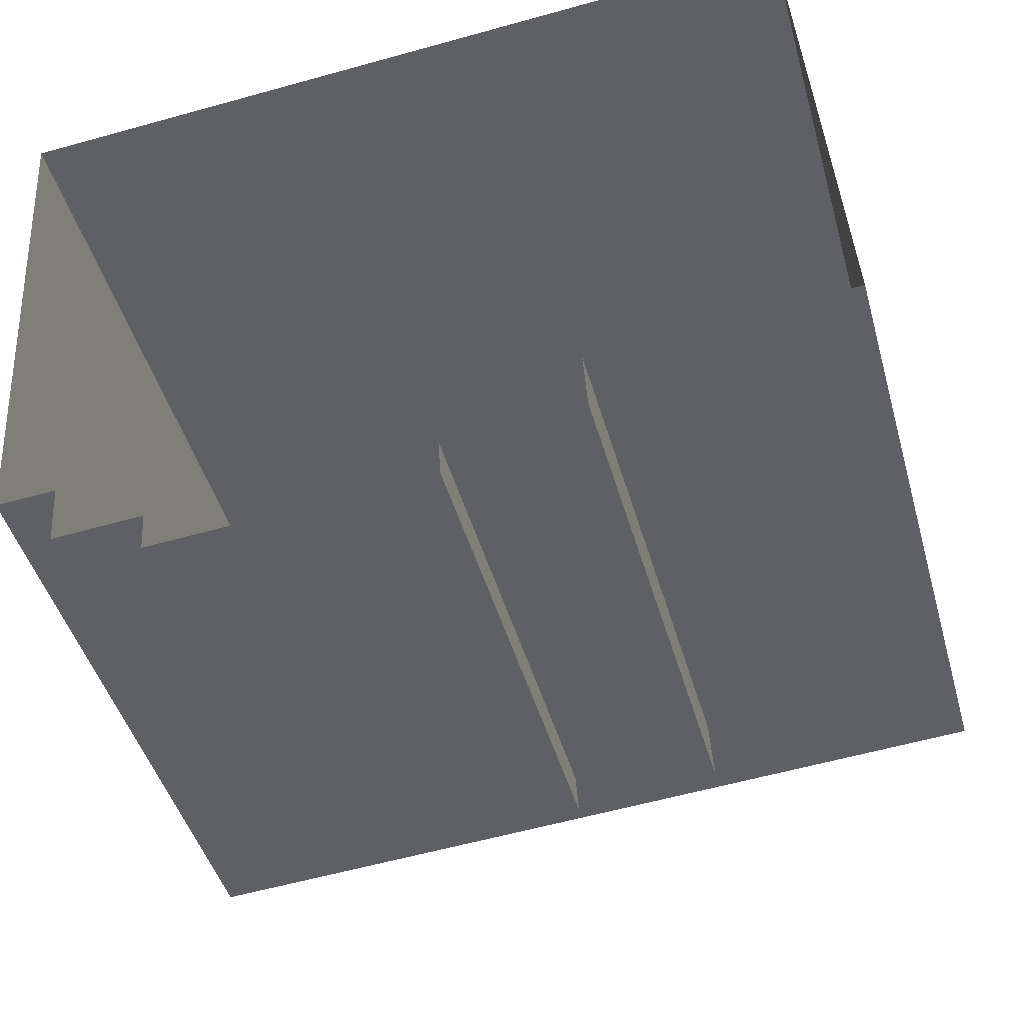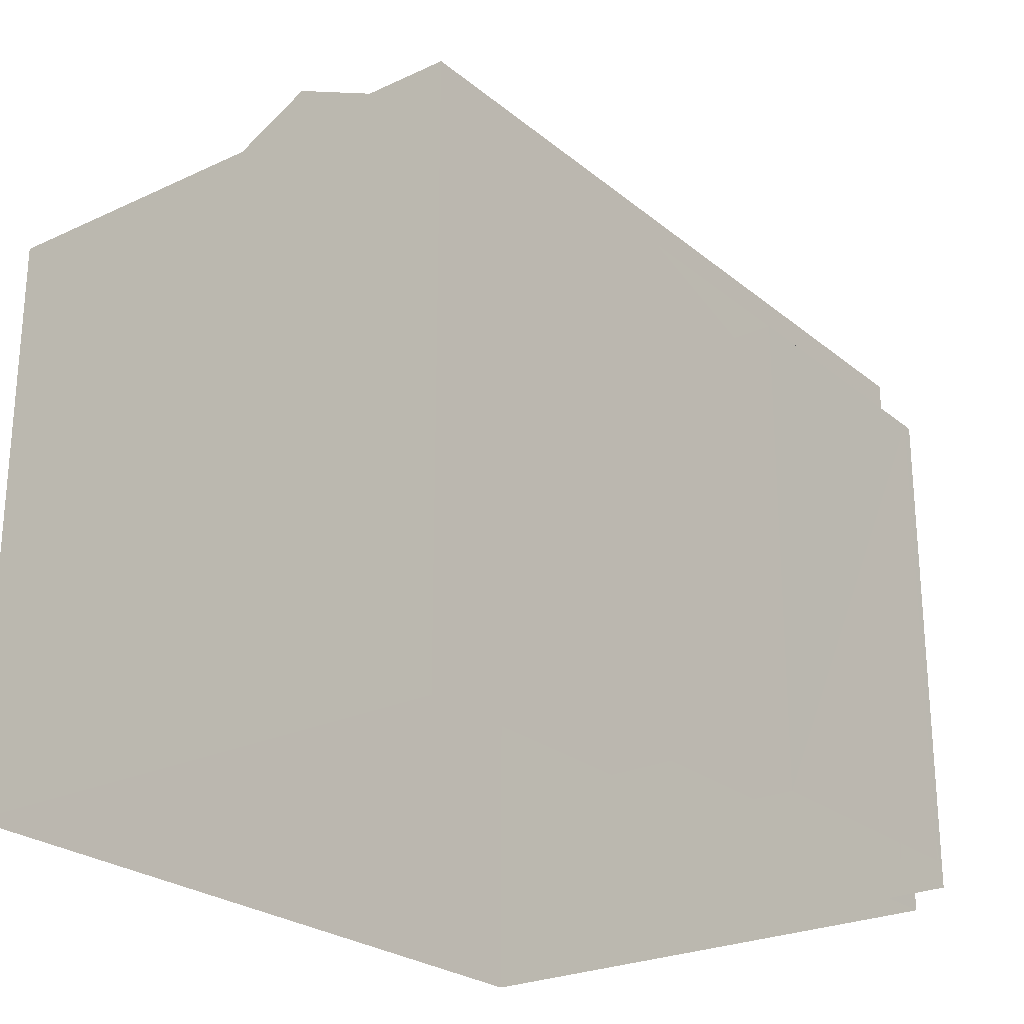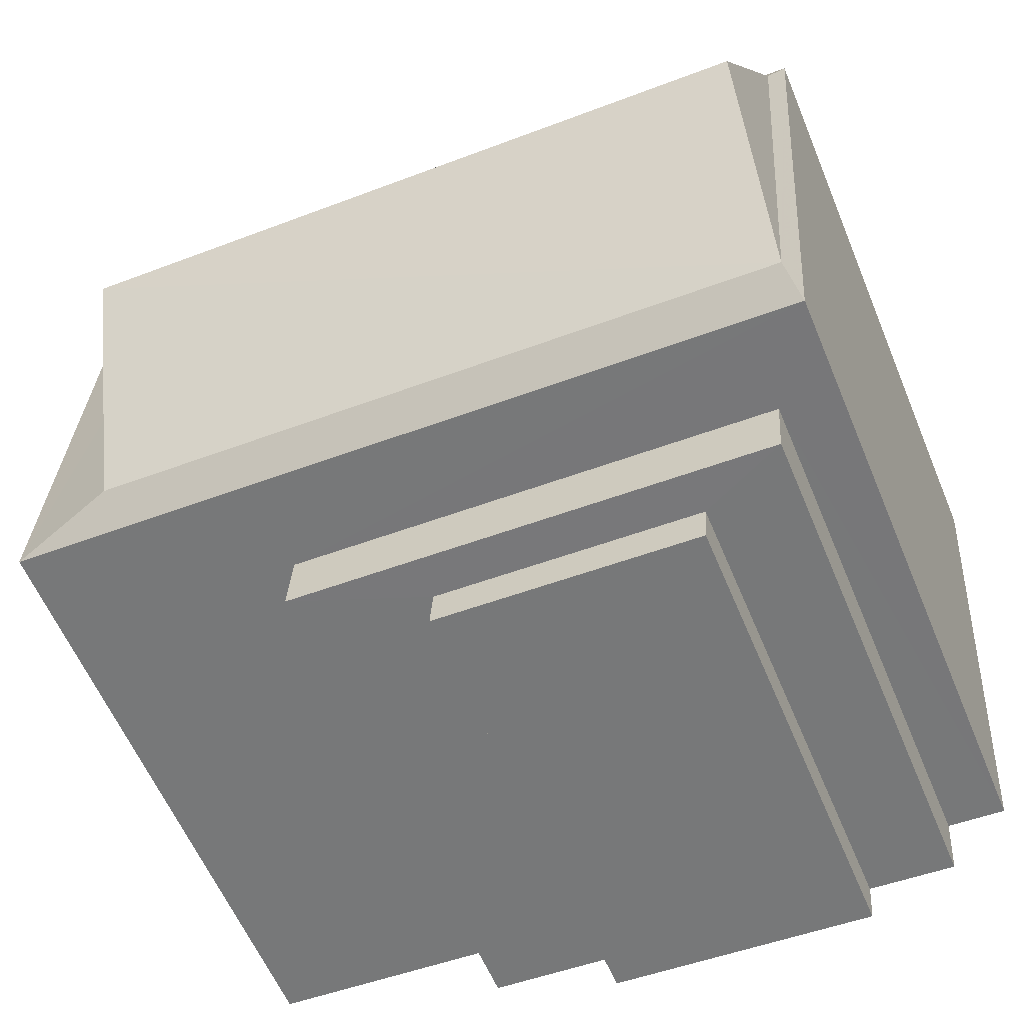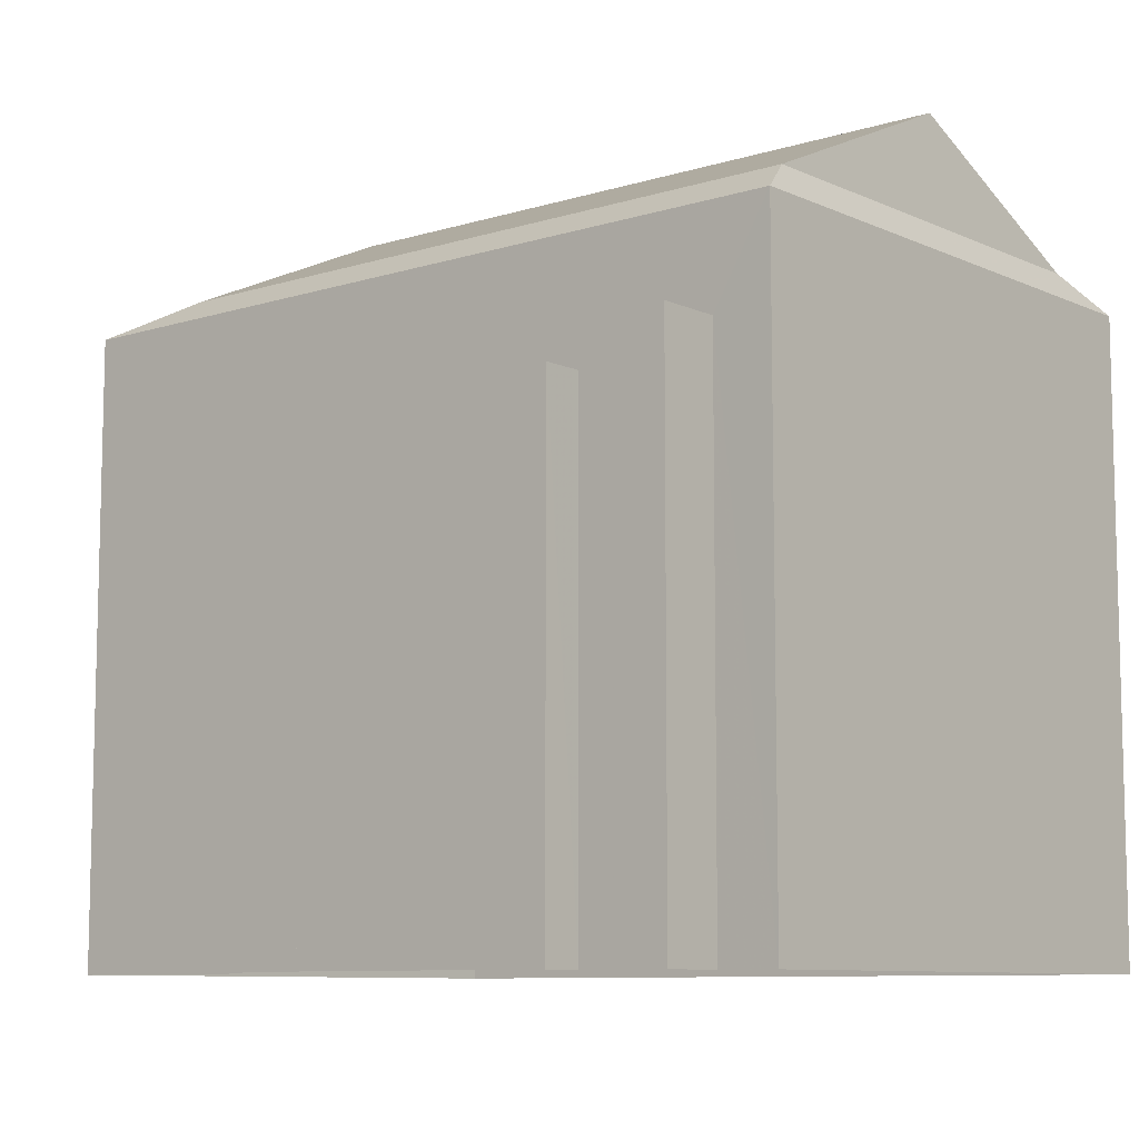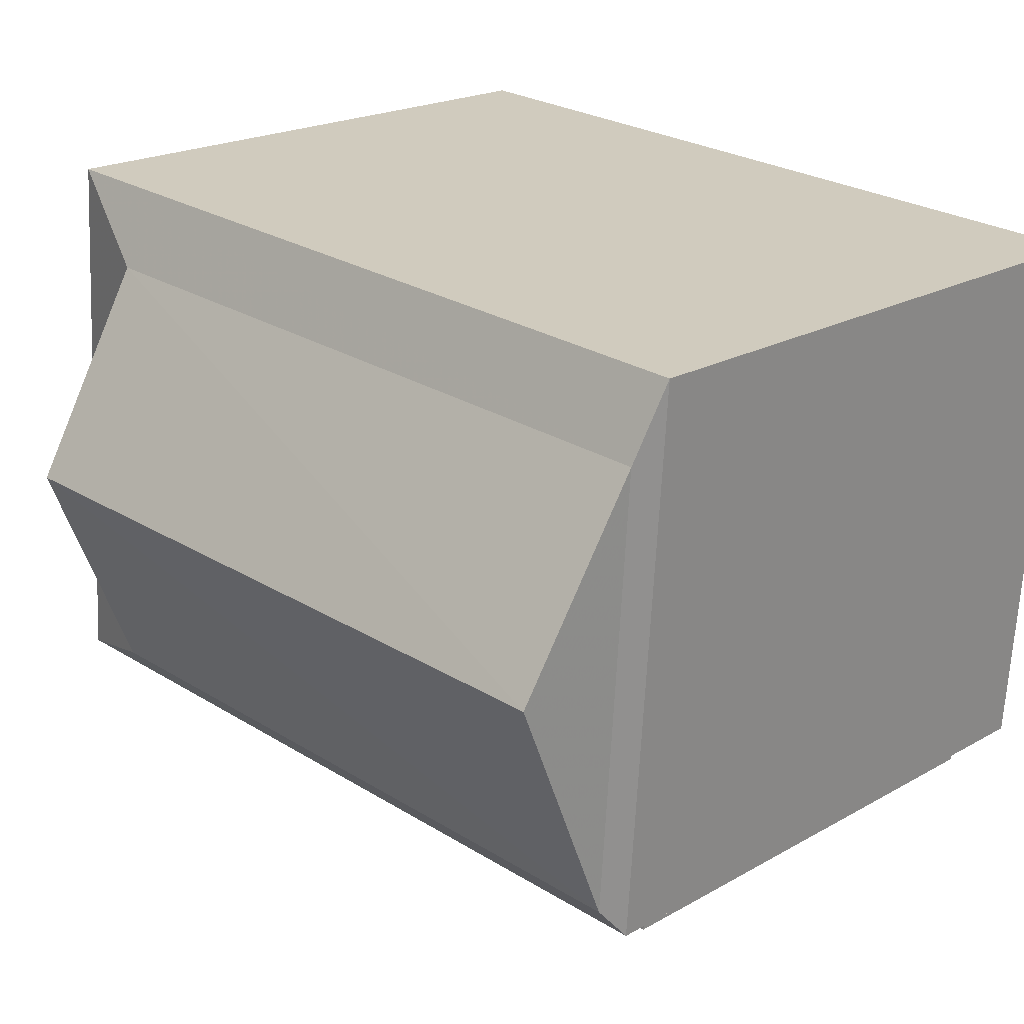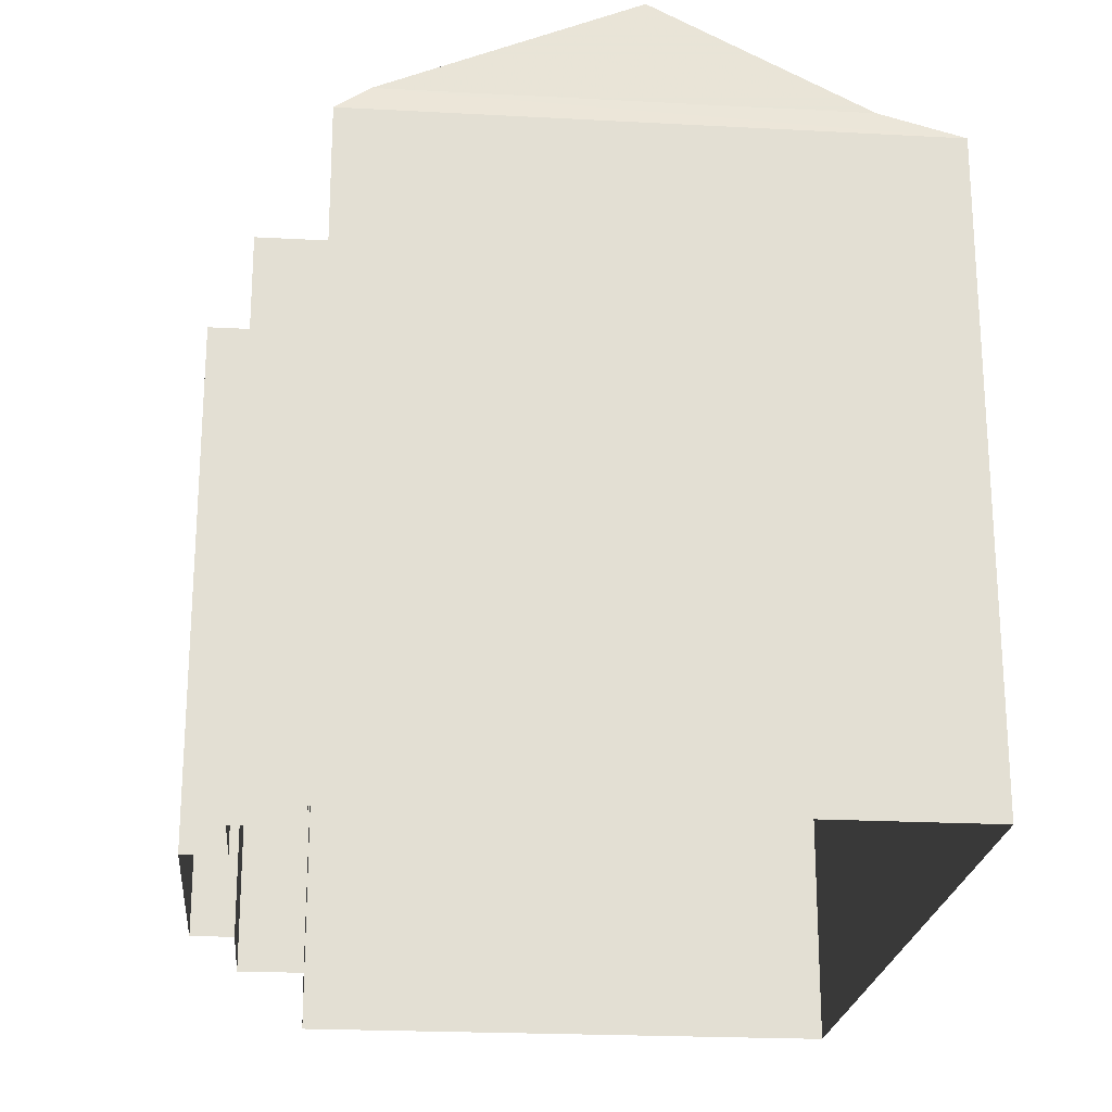
<metadata>
{"format":"obj","ext":"obj","renderer":"f3d","projection":"perspective","resolution":1024,"background":"white","views":[{"elev":-45.2,"azim":-164.5,"up":"+Y"},{"elev":-24.8,"azim":-56.5,"up":"+Z"},{"elev":-59.3,"azim":22.6,"up":"+Y"},{"elev":-9.0,"azim":36.1,"up":"+Z"},{"elev":20.5,"azim":44.3,"up":"+Y"},{"elev":-22.2,"azim":80.8,"up":"+Z"}]}
</metadata>
<code>
v -9740 -3.693e+04 31.6
v -9740 -3.693e+04 31.6
v -9741 -3.693e+04 31.6
v -9739 -3.693e+04 31.6
v -9738 -3.692e+04 31.6
v -9741 -3.693e+04 31.6
v -9744 -3.693e+04 31.6
v -9744 -3.693e+04 31.6
v -9746 -3.693e+04 31.6
v -9748 -3.692e+04 31.61
v -9749 -3.693e+04 31.6
v -9746 -3.693e+04 31.6
v -9744 -3.693e+04 37.43
v -9744 -3.693e+04 37.43
v -9741 -3.693e+04 37.43
v -9741 -3.693e+04 37.43
v -9740 -3.693e+04 37.96
v -9746 -3.693e+04 37.96
v -9740 -3.693e+04 37.96
v -9746 -3.693e+04 37.96
v -9739 -3.693e+04 39.13
v -9747 -3.693e+04 39.48
v -9749 -3.693e+04 39.14
v -9739 -3.693e+04 39.48
v -9747 -3.692e+04 39.48
v -9748 -3.692e+04 39.14
v -9739 -3.692e+04 39.48
v -9738 -3.692e+04 39.14
v -9747 -3.693e+04 40.78
v -9739 -3.693e+04 40.78
f 1 2 3
f 4 1 5
f 6 7 8
f 6 8 3
f 9 10 5
f 11 10 9
f 8 12 9
f 3 8 1
f 8 5 1
f 8 9 5
f 13 14 15
f 16 13 15
f 17 18 19
f 17 20 18
f 21 22 23
f 24 22 21
f 22 25 23
f 23 25 26
f 26 27 28
f 25 27 26
f 27 24 28
f 28 24 21
f 24 29 22
f 30 29 24
f 29 30 25
f 25 30 27
f 30 24 27
f 3 15 6
f 3 16 15
f 15 7 6
f 15 14 7
f 8 7 14
f 13 8 14
f 3 2 16
f 2 19 16
f 8 13 12
f 13 19 18
f 16 19 13
f 12 13 18
f 1 19 2
f 1 17 19
f 9 12 18
f 20 9 18
f 1 4 17
f 4 21 17
f 9 20 11
f 20 21 23
f 17 21 20
f 11 20 23
f 23 10 11
f 23 26 10
f 28 5 10
f 26 28 10
f 21 4 5
f 28 21 5
f 29 25 22

</code>
